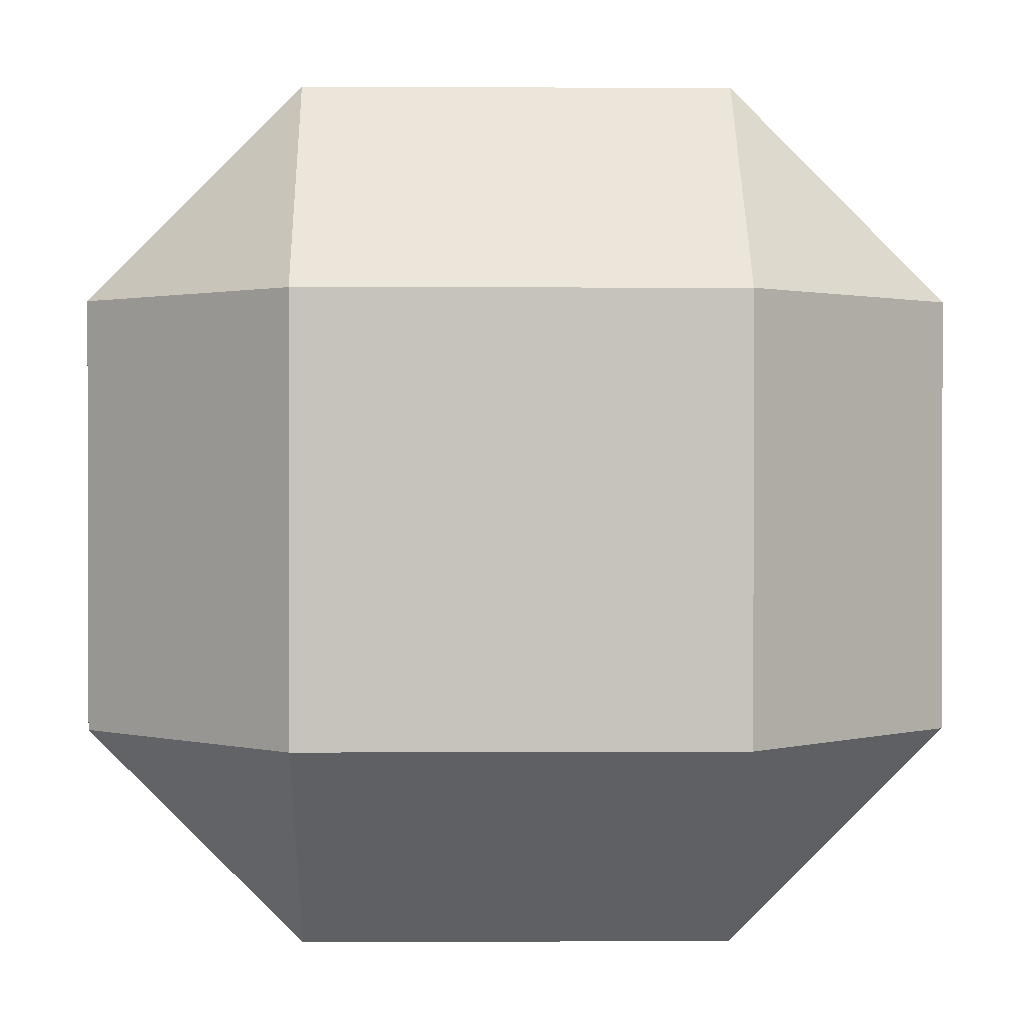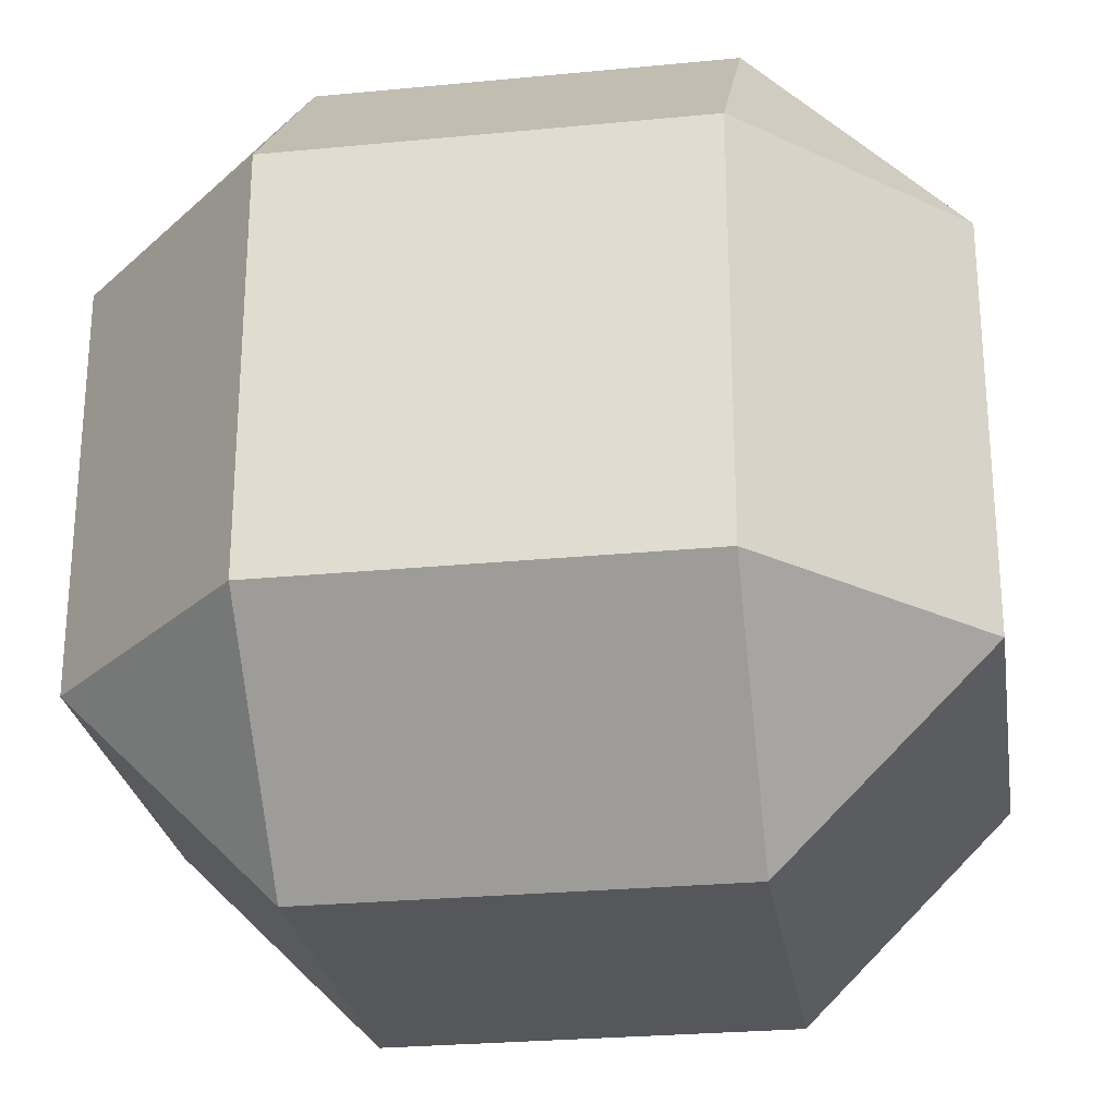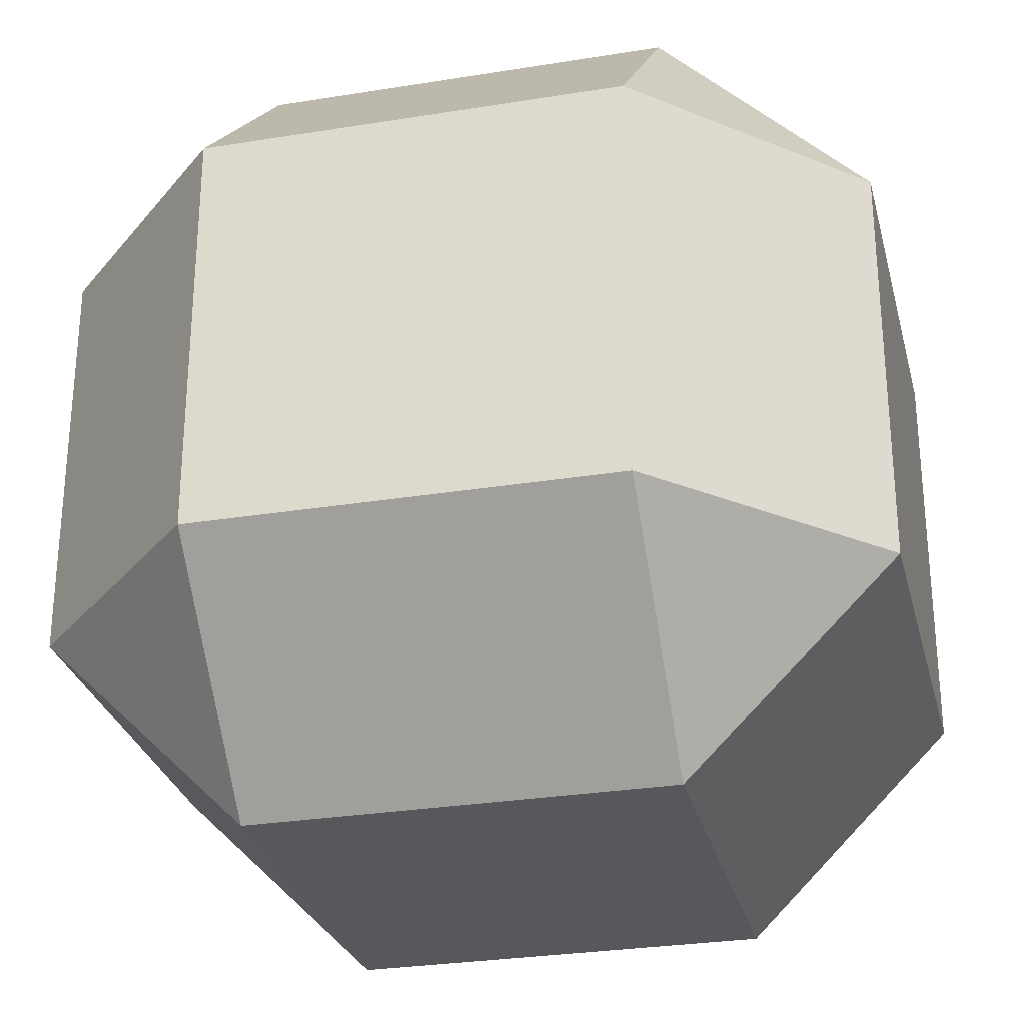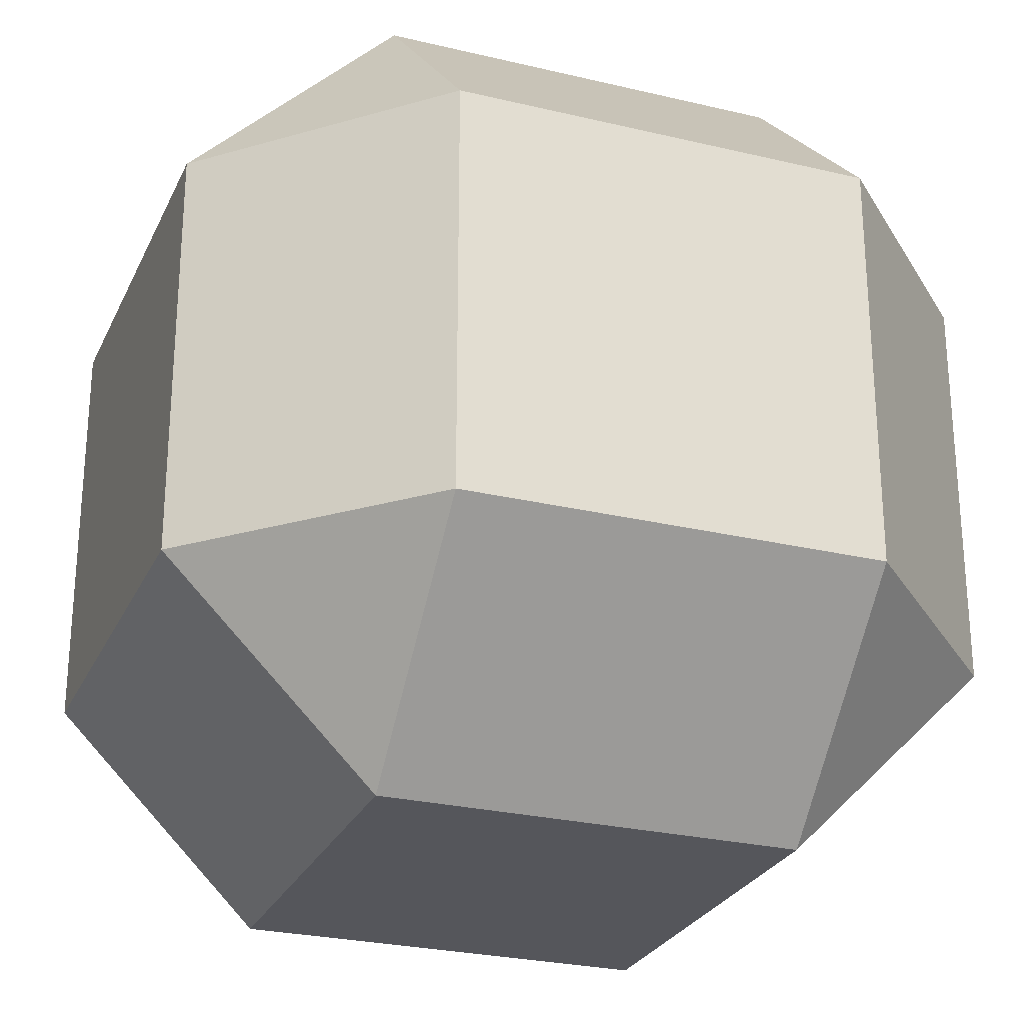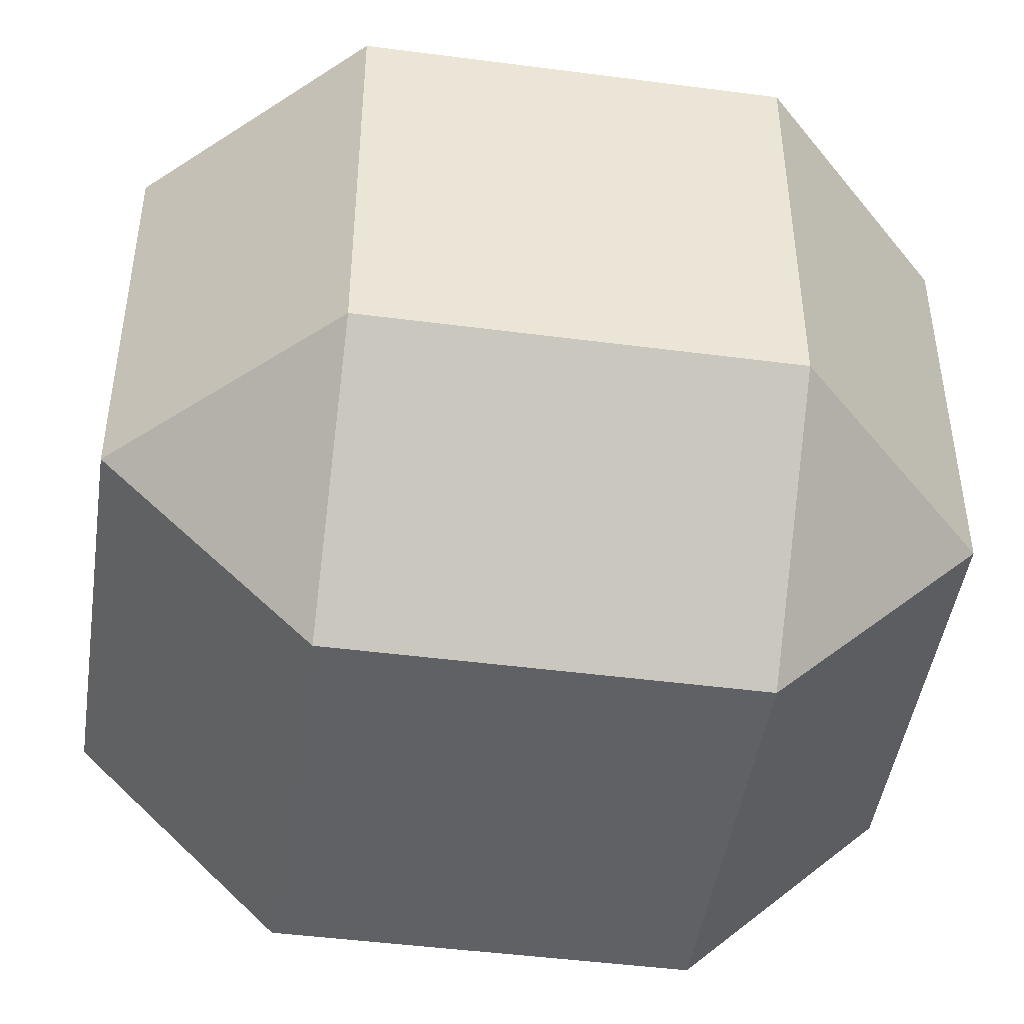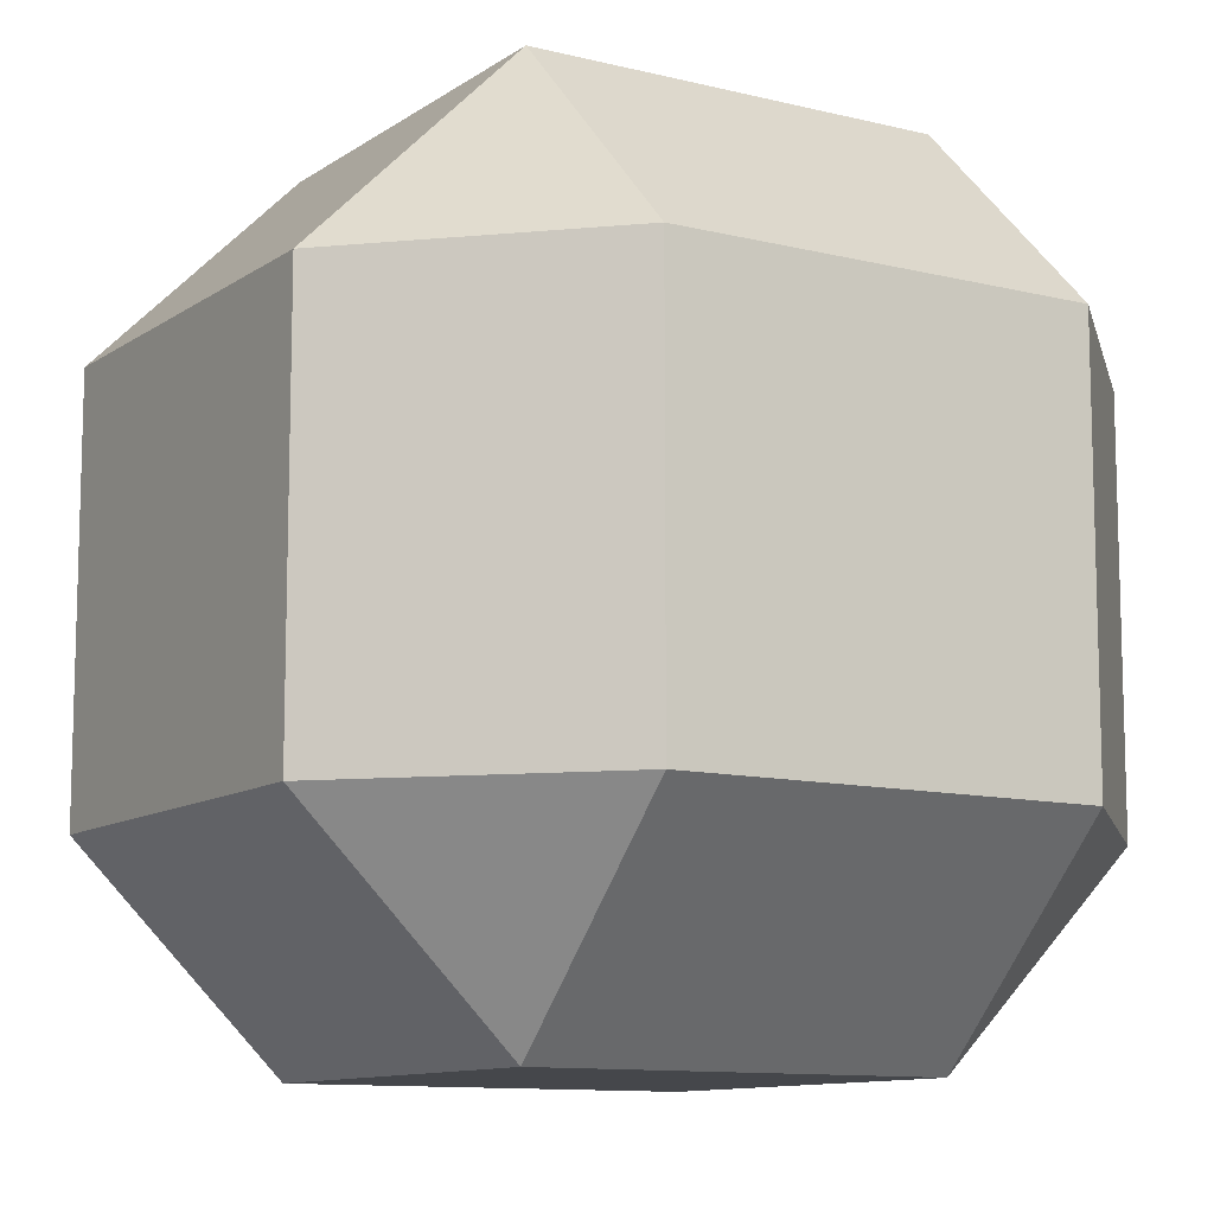
<metadata>
{"format":"obj","ext":"obj","renderer":"f3d","projection":"perspective","resolution":1024,"background":"white","views":[{"elev":1.0,"azim":178.8,"up":"+Z"},{"elev":-26.3,"azim":-81.3,"up":"+Z"},{"elev":-28.8,"azim":103.6,"up":"+Z"},{"elev":-26.5,"azim":69.4,"up":"+Y"},{"elev":-46.2,"azim":81.5,"up":"+Y"},{"elev":-10.7,"azim":58.1,"up":"+Y"}]}
</metadata>
<code>
g ENV_SY02_Bgr_Goop_Test_Cube
v -48.35 -96.69 48.35
v -96.69 -48.35 48.35
v -48.35 -48.35 96.69
v 96.69 -48.35 48.35
v 48.35 -96.69 48.35
v 48.35 -48.35 96.69
v -96.69 48.35 48.35
v -48.35 96.69 48.35
v -48.35 48.35 96.69
v 48.35 96.69 48.35
v 96.69 48.35 48.35
v 48.35 48.35 96.69
v -96.69 48.35 -48.35
v -48.35 48.35 -96.69
v -48.35 96.69 -48.35
v 48.35 48.35 -96.69
v 96.69 48.35 -48.35
v 48.35 96.69 -48.35
v -96.69 -48.35 -48.35
v -48.35 -96.69 -48.35
v -48.35 -48.35 -96.69
v 48.35 -96.69 -48.35
v 96.69 -48.35 -48.35
v 48.35 -48.35 -96.69
v -48.35 -96.69 48.35
v -48.35 -96.69 -48.35
v -96.69 -48.35 -48.35
v -96.69 -48.35 48.35
v -48.35 -48.35 96.69
v 48.35 -48.35 96.69
v 48.35 -96.69 48.35
v -48.35 -96.69 48.35
v -96.69 -48.35 48.35
v -96.69 48.35 48.35
v -48.35 48.35 96.69
v -48.35 -48.35 96.69
v 96.69 -48.35 48.35
v 96.69 -48.35 -48.35
v 48.35 -96.69 -48.35
v 48.35 -96.69 48.35
v 48.35 -48.35 96.69
v 48.35 48.35 96.69
v 96.69 48.35 48.35
v 96.69 -48.35 48.35
v -96.69 48.35 48.35
v -96.69 48.35 -48.35
v -48.35 96.69 -48.35
v -48.35 96.69 48.35
v -48.35 96.69 48.35
v 48.35 96.69 48.35
v 48.35 48.35 96.69
v -48.35 48.35 96.69
v 48.35 96.69 48.35
v 48.35 96.69 -48.35
v 96.69 48.35 -48.35
v 96.69 48.35 48.35
v -96.69 48.35 -48.35
v -96.69 -48.35 -48.35
v -48.35 -48.35 -96.69
v -48.35 48.35 -96.69
v -48.35 48.35 -96.69
v 48.35 48.35 -96.69
v 48.35 96.69 -48.35
v -48.35 96.69 -48.35
v 48.35 48.35 -96.69
v 48.35 -48.35 -96.69
v 96.69 -48.35 -48.35
v 96.69 48.35 -48.35
v -48.35 -96.69 -48.35
v 48.35 -96.69 -48.35
v 48.35 -48.35 -96.69
v -48.35 -48.35 -96.69
v -48.35 -48.35 96.69
v -48.35 48.35 96.69
v 48.35 48.35 96.69
v 48.35 -48.35 96.69
v -48.35 96.69 48.35
v -48.35 96.69 -48.35
v 48.35 96.69 -48.35
v 48.35 96.69 48.35
v -48.35 48.35 -96.69
v -48.35 -48.35 -96.69
v 48.35 -48.35 -96.69
v 48.35 48.35 -96.69
v -48.35 -96.69 -48.35
v -48.35 -96.69 48.35
v 48.35 -96.69 48.35
v 48.35 -96.69 -48.35
v 96.69 -48.35 48.35
v 96.69 48.35 48.35
v 96.69 48.35 -48.35
v 96.69 -48.35 -48.35
v -96.69 -48.35 -48.35
v -96.69 48.35 -48.35
v -96.69 48.35 48.35
v -96.69 -48.35 48.35
g ENV_SY02_Bgr_Goop_Test_Cube_0
f 3 2 1
f 6 5 4
f 9 8 7
f 12 11 10
f 15 14 13
f 18 17 16
f 21 20 19
f 24 23 22
f 27 26 25
f 28 27 25
f 31 30 29
f 32 31 29
f 35 34 33
f 36 35 33
f 39 38 37
f 40 39 37
f 43 42 41
f 44 43 41
f 47 46 45
f 48 47 45
f 51 50 49
f 52 51 49
f 55 54 53
f 56 55 53
f 59 58 57
f 60 59 57
f 63 62 61
f 64 63 61
f 67 66 65
f 68 67 65
f 71 70 69
f 72 71 69
f 75 74 73
f 76 75 73
f 79 78 77
f 80 79 77
f 83 82 81
f 84 83 81
f 87 86 85
f 88 87 85
f 91 90 89
f 92 91 89
f 95 94 93
f 96 95 93

</code>
